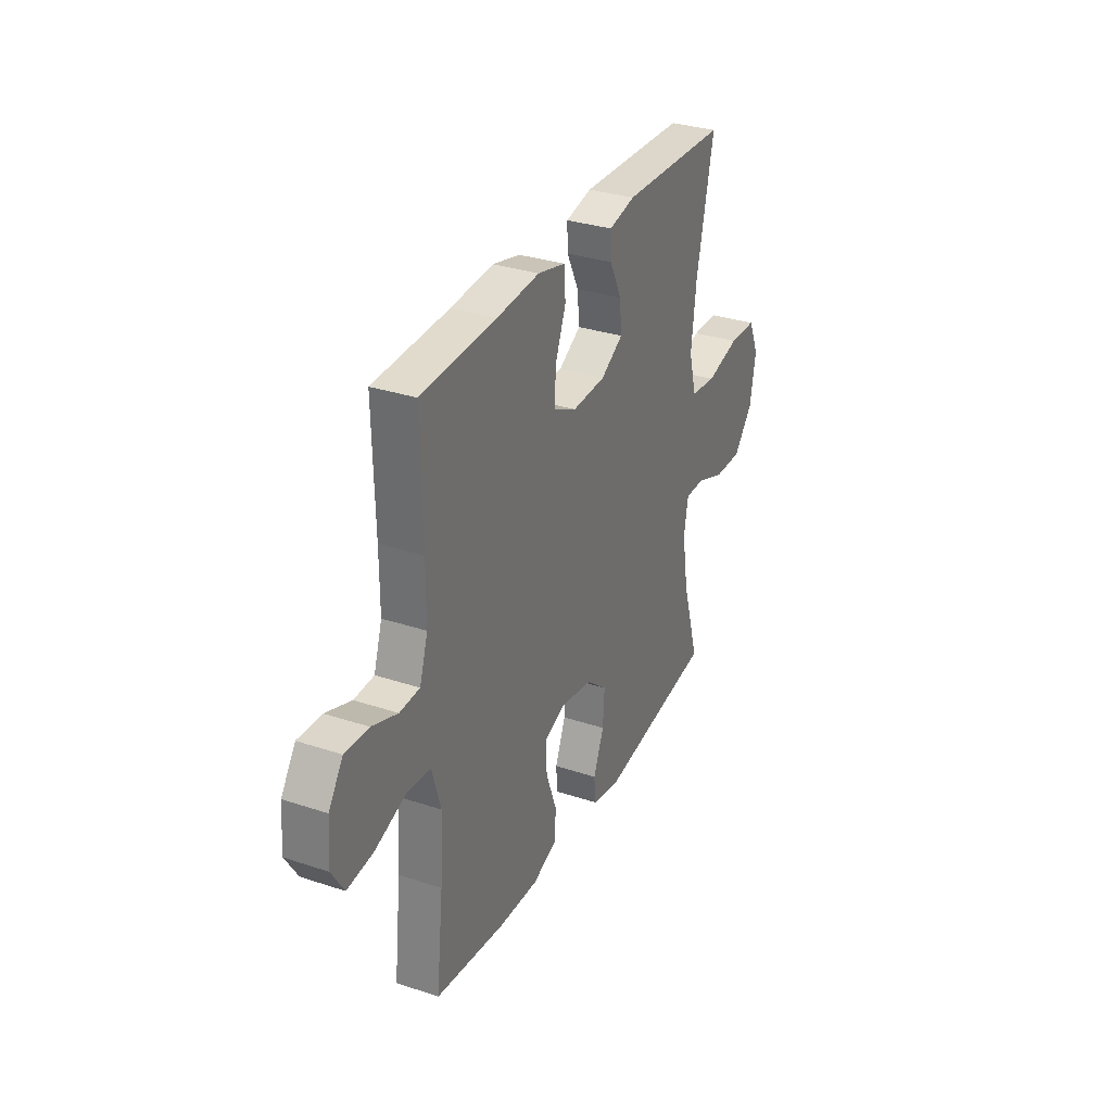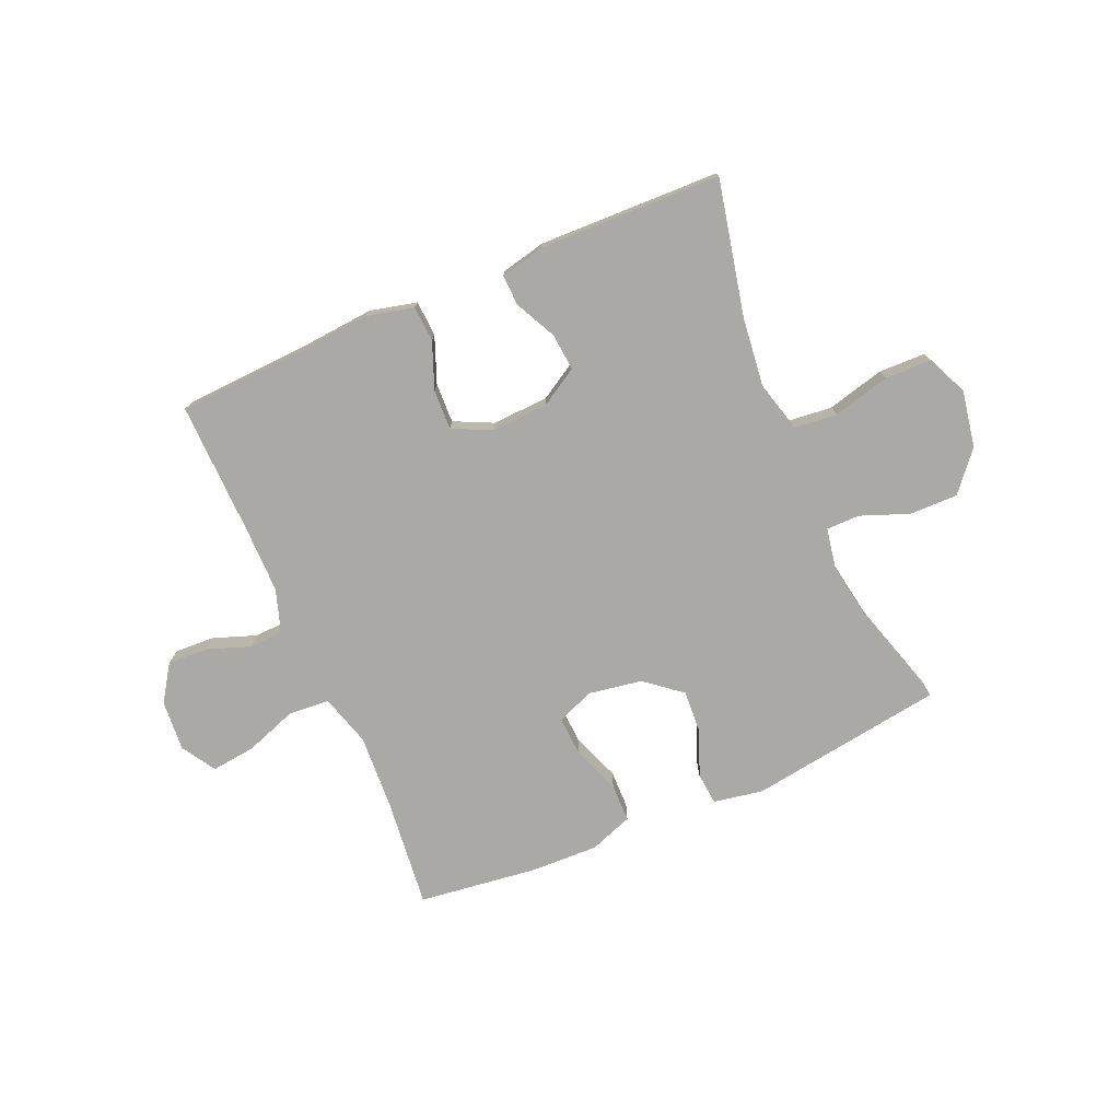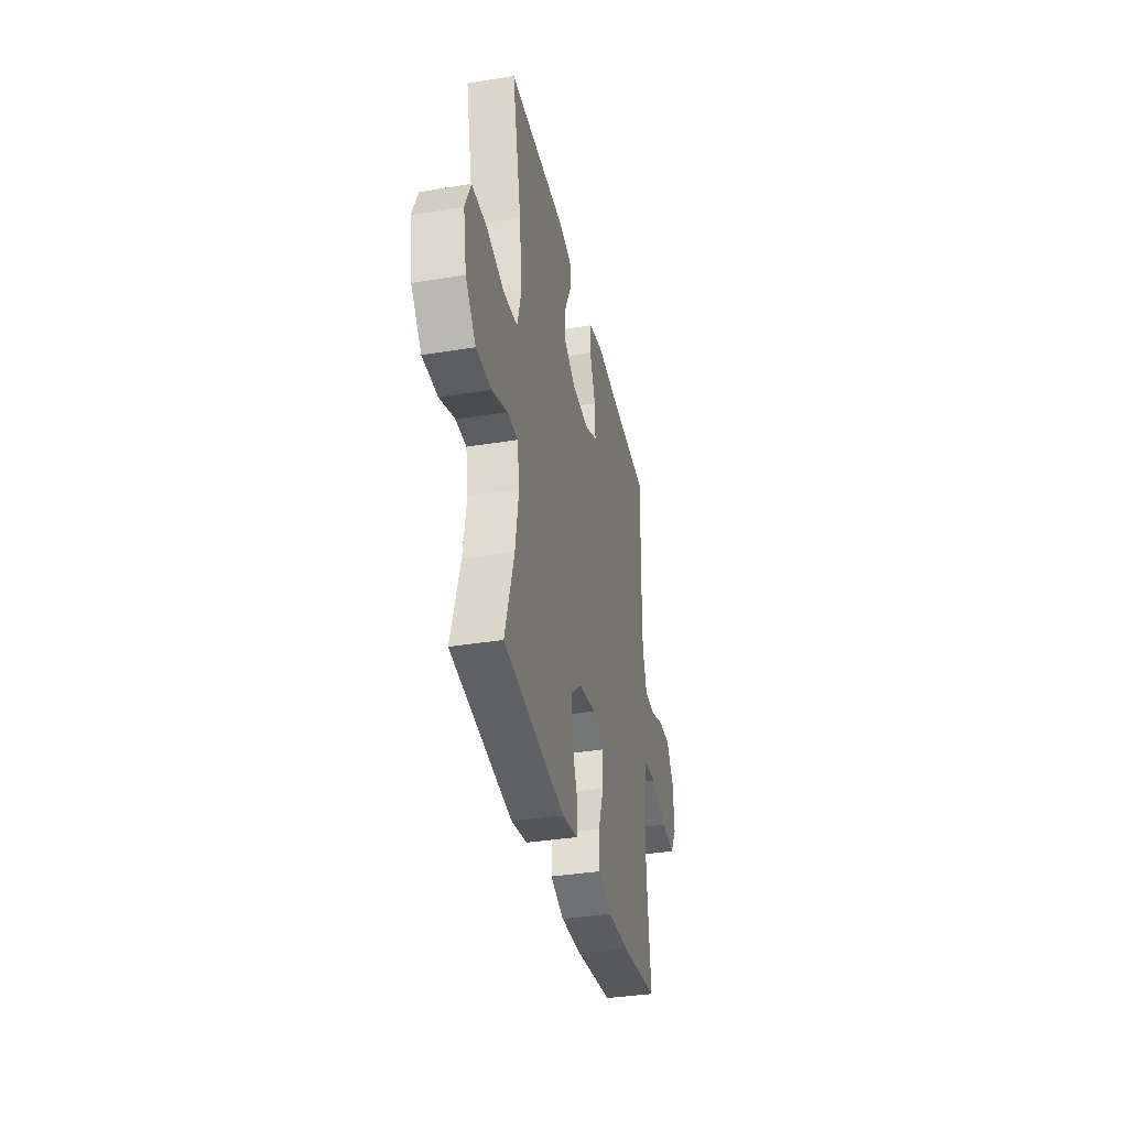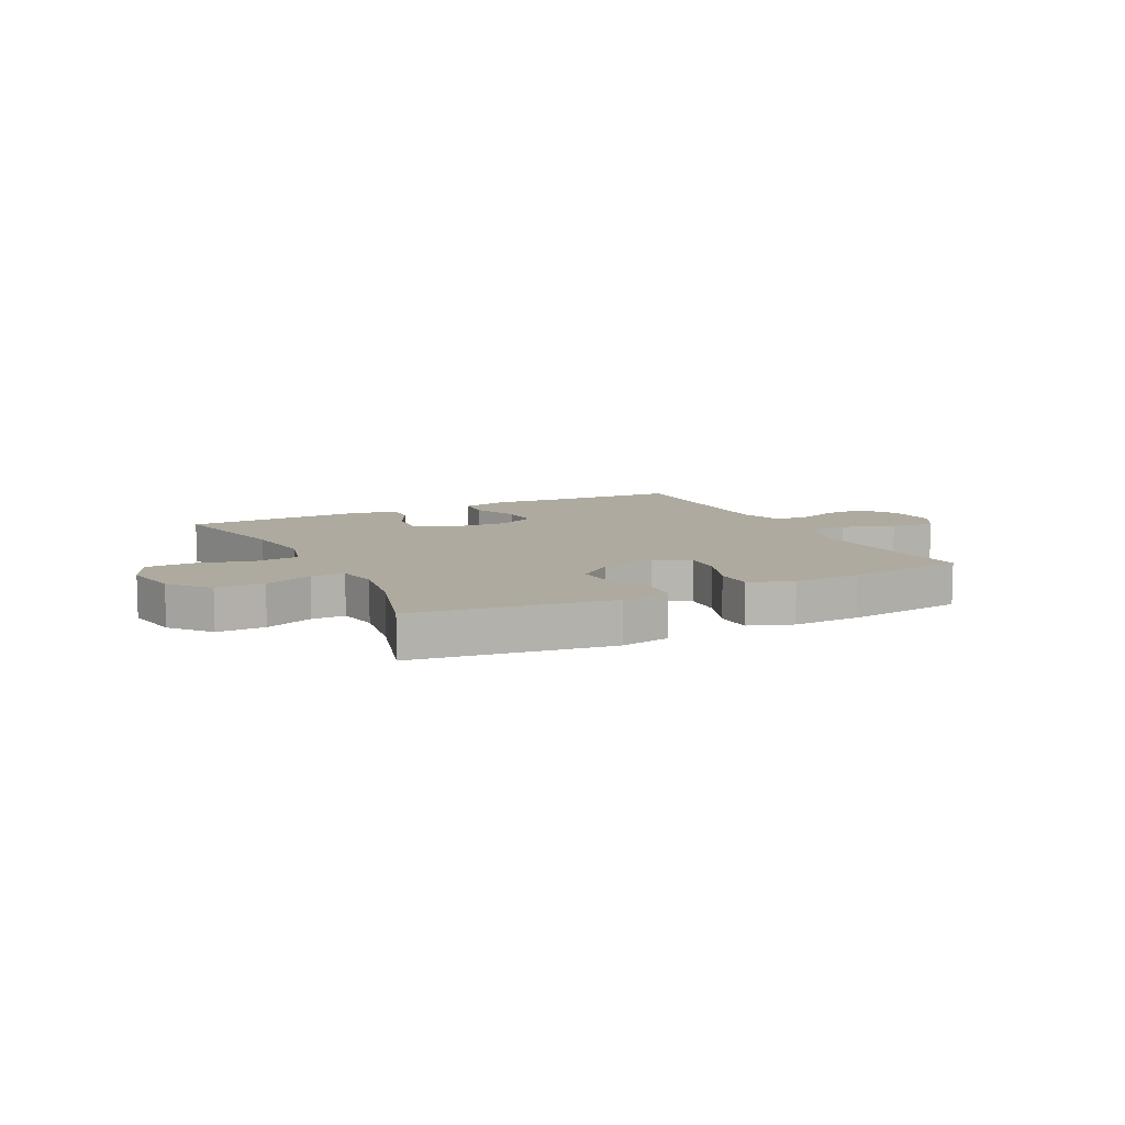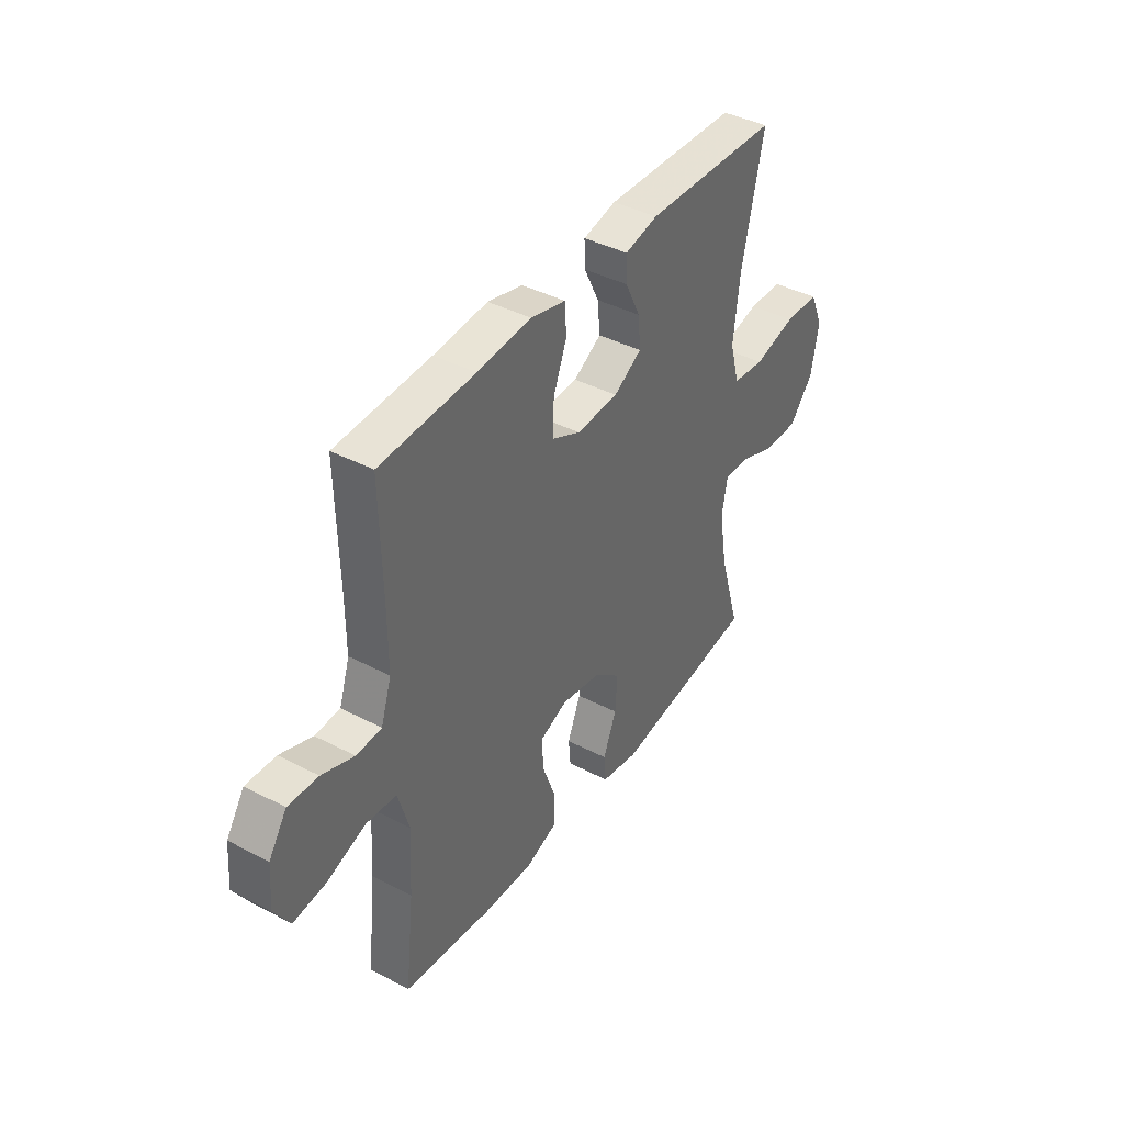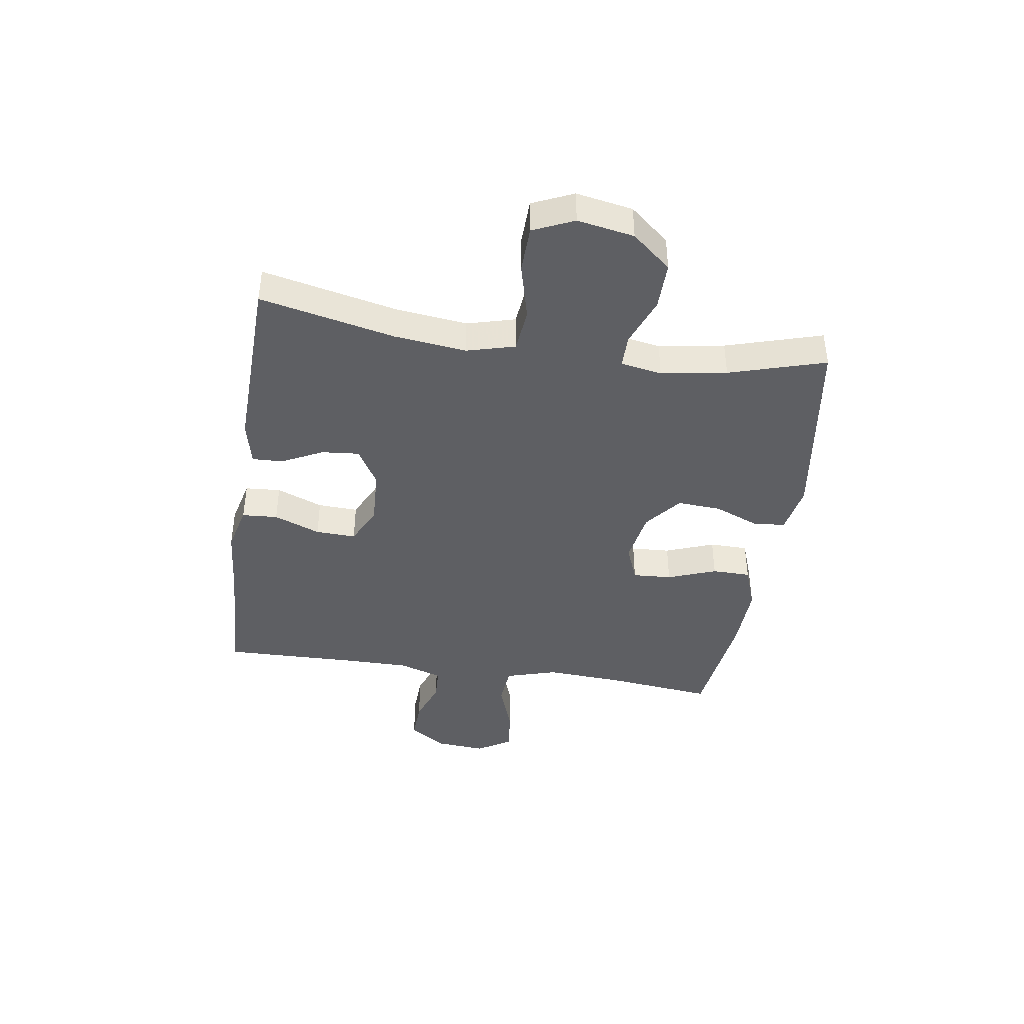
<metadata>
{"format":"obj","ext":"obj","renderer":"f3d","projection":"perspective","resolution":1024,"background":"white","views":[{"elev":31.7,"azim":-64.9,"up":"+Z"},{"elev":-75.6,"azim":23.4,"up":"+Y"},{"elev":-36.0,"azim":102.1,"up":"+Z"},{"elev":9.4,"azim":153.3,"up":"+Y"},{"elev":40.4,"azim":-57.3,"up":"+Z"},{"elev":-41.6,"azim":81.4,"up":"+Y"}]}
</metadata>
<code>
v 0.5 0.07 0.5
v 0.448 0.07 0.262
v 0.433 0.07 0.135
v 0.456 0.07 0.05
v 0.533 0.07 0.042
v 0.634 0.07 0.068
v 0.717 0.07 0.066
v 0.749 0.07 -0.006
v 0.731 0.07 -0.106
v 0.673 0.07 -0.175
v 0.588 0.07 -0.174
v 0.502 0.07 -0.141
v 0.443 0.07 -0.141
v 0.43 0.07 -0.214
v 0.449 0.07 -0.33
v 0.5 0.07 -0.5
v 0.154 0.07 -0.551
v 0.066 0.07 -0.535
v 0.061 0.07 -0.478
v 0.093 0.07 -0.399
v 0.098 0.07 -0.322
v 0.034 0.07 -0.27
v -0.061 0.07 -0.254
v -0.127 0.07 -0.28
v -0.123 0.07 -0.349
v -0.091 0.07 -0.435
v -0.092 0.07 -0.503
v -0.169 0.07 -0.531
v -0.289 0.07 -0.527
v -0.5 0.07 -0.5
v -0.479 0.07 -0.309
v -0.471 0.07 -0.172
v -0.498 0.07 -0.081
v -0.57 0.07 -0.075
v -0.663 0.07 -0.108
v -0.741 0.07 -0.117
v -0.778 0.07 -0.057
v -0.771 0.07 0.033
v -0.728 0.07 0.097
v -0.657 0.07 0.094
v -0.58 0.07 0.066
v -0.52 0.07 0.069
v -0.495 0.07 0.146
v -0.495 0.07 0.264
v -0.5 0.07 0.5
v -0.274 0.07 0.511
v -0.145 0.07 0.522
v -0.062 0.07 0.502
v -0.058 0.07 0.439
v -0.09 0.07 0.357
v -0.093 0.07 0.286
v -0.024 0.07 0.253
v 0.076 0.07 0.258
v 0.143 0.07 0.298
v 0.137 0.07 0.364
v 0.101 0.07 0.437
v 0.099 0.07 0.491
v 0.178 0.07 0.509
v 0.5 0 0.5
v 0.448 0 0.262
v 0.433 0 0.135
v 0.456 0 0.05
v 0.533 0 0.042
v 0.634 0 0.068
v 0.717 0 0.066
v 0.749 0 -0.006
v 0.731 0 -0.106
v 0.673 0 -0.175
v 0.588 0 -0.174
v 0.502 0 -0.141
v 0.443 0 -0.141
v 0.43 0 -0.214
v 0.449 0 -0.33
v 0.5 0 -0.5
v 0.154 0 -0.551
v 0.066 0 -0.535
v 0.061 0 -0.478
v 0.093 0 -0.399
v 0.098 0 -0.322
v 0.034 0 -0.27
v -0.061 0 -0.254
v -0.127 0 -0.28
v -0.123 0 -0.349
v -0.091 0 -0.435
v -0.092 0 -0.503
v -0.169 0 -0.531
v -0.289 0 -0.527
v -0.5 0 -0.5
v -0.479 0 -0.309
v -0.471 0 -0.172
v -0.498 0 -0.081
v -0.57 0 -0.075
v -0.663 0 -0.108
v -0.741 0 -0.117
v -0.778 0 -0.057
v -0.771 0 0.033
v -0.728 0 0.097
v -0.657 0 0.094
v -0.58 0 0.066
v -0.52 0 0.069
v -0.495 0 0.146
v -0.495 0 0.264
v -0.5 0 0.5
v -0.274 0 0.511
v -0.145 0 0.522
v -0.062 0 0.502
v -0.058 0 0.439
v -0.09 0 0.357
v -0.093 0 0.286
v -0.024 0 0.253
v 0.076 0 0.258
v 0.143 0 0.298
v 0.137 0 0.364
v 0.101 0 0.437
v 0.099 0 0.491
v 0.178 0 0.509
f 58 1 2
f 57 58 2
f 56 57 2
f 55 56 2
f 54 55 2 3
f 53 54 3 4
f 52 53 4
f 48 49 50
f 47 48 50
f 46 47 50
f 46 50 51
f 45 46 51
f 44 45 51
f 43 44 51 52
f 39 40 41
f 38 39 41
f 37 38 41
f 36 37 41
f 35 36 41
f 34 35 41
f 33 34 41 42
f 43 52 4
f 42 43 4
f 33 42 4
f 32 33 4
f 29 30 31
f 28 29 31
f 27 28 31
f 26 27 31
f 25 26 31
f 18 19 20
f 17 18 20
f 16 17 20
f 15 16 20
f 14 15 20 21
f 13 14 21 22
f 10 11 12
f 9 10 12
f 8 9 12
f 7 8 12
f 6 7 12
f 5 6 12
f 5 12 13
f 13 22 23
f 5 13 23
f 4 5 23
f 24 25 31 32
f 4 23 24 32
f 60 59 116
f 60 116 115
f 60 115 114
f 60 114 113
f 61 60 113 112
f 62 61 112 111
f 62 111 110
f 108 107 106
f 108 106 105
f 108 105 104
f 109 108 104
f 109 104 103
f 109 103 102
f 110 109 102 101
f 99 98 97
f 99 97 96
f 99 96 95
f 99 95 94
f 99 94 93
f 99 93 92
f 100 99 92 91
f 62 110 101
f 62 101 100
f 62 100 91
f 62 91 90
f 89 88 87
f 89 87 86
f 89 86 85
f 89 85 84
f 89 84 83
f 78 77 76
f 78 76 75
f 78 75 74
f 78 74 73
f 79 78 73 72
f 80 79 72 71
f 70 69 68
f 70 68 67
f 70 67 66
f 70 66 65
f 70 65 64
f 70 64 63
f 71 70 63
f 81 80 71
f 81 71 63
f 81 63 62
f 90 89 83 82
f 90 82 81 62
f 1 59 60 2
f 2 60 61 3
f 3 61 62 4
f 4 62 63 5
f 5 63 64 6
f 6 64 65 7
f 7 65 66 8
f 8 66 67 9
f 9 67 68 10
f 10 68 69 11
f 11 69 70 12
f 12 70 71 13
f 13 71 72 14
f 14 72 73 15
f 15 73 74 16
f 16 74 75 17
f 17 75 76 18
f 18 76 77 19
f 19 77 78 20
f 20 78 79 21
f 21 79 80 22
f 22 80 81 23
f 23 81 82 24
f 24 82 83 25
f 25 83 84 26
f 26 84 85 27
f 27 85 86 28
f 28 86 87 29
f 29 87 88 30
f 30 88 89 31
f 31 89 90 32
f 32 90 91 33
f 33 91 92 34
f 34 92 93 35
f 35 93 94 36
f 36 94 95 37
f 37 95 96 38
f 38 96 97 39
f 39 97 98 40
f 40 98 99 41
f 41 99 100 42
f 42 100 101 43
f 43 101 102 44
f 44 102 103 45
f 45 103 104 46
f 46 104 105 47
f 47 105 106 48
f 48 106 107 49
f 49 107 108 50
f 50 108 109 51
f 51 109 110 52
f 52 110 111 53
f 53 111 112 54
f 54 112 113 55
f 55 113 114 56
f 56 114 115 57
f 57 115 116 58
f 58 116 59 1

</code>
